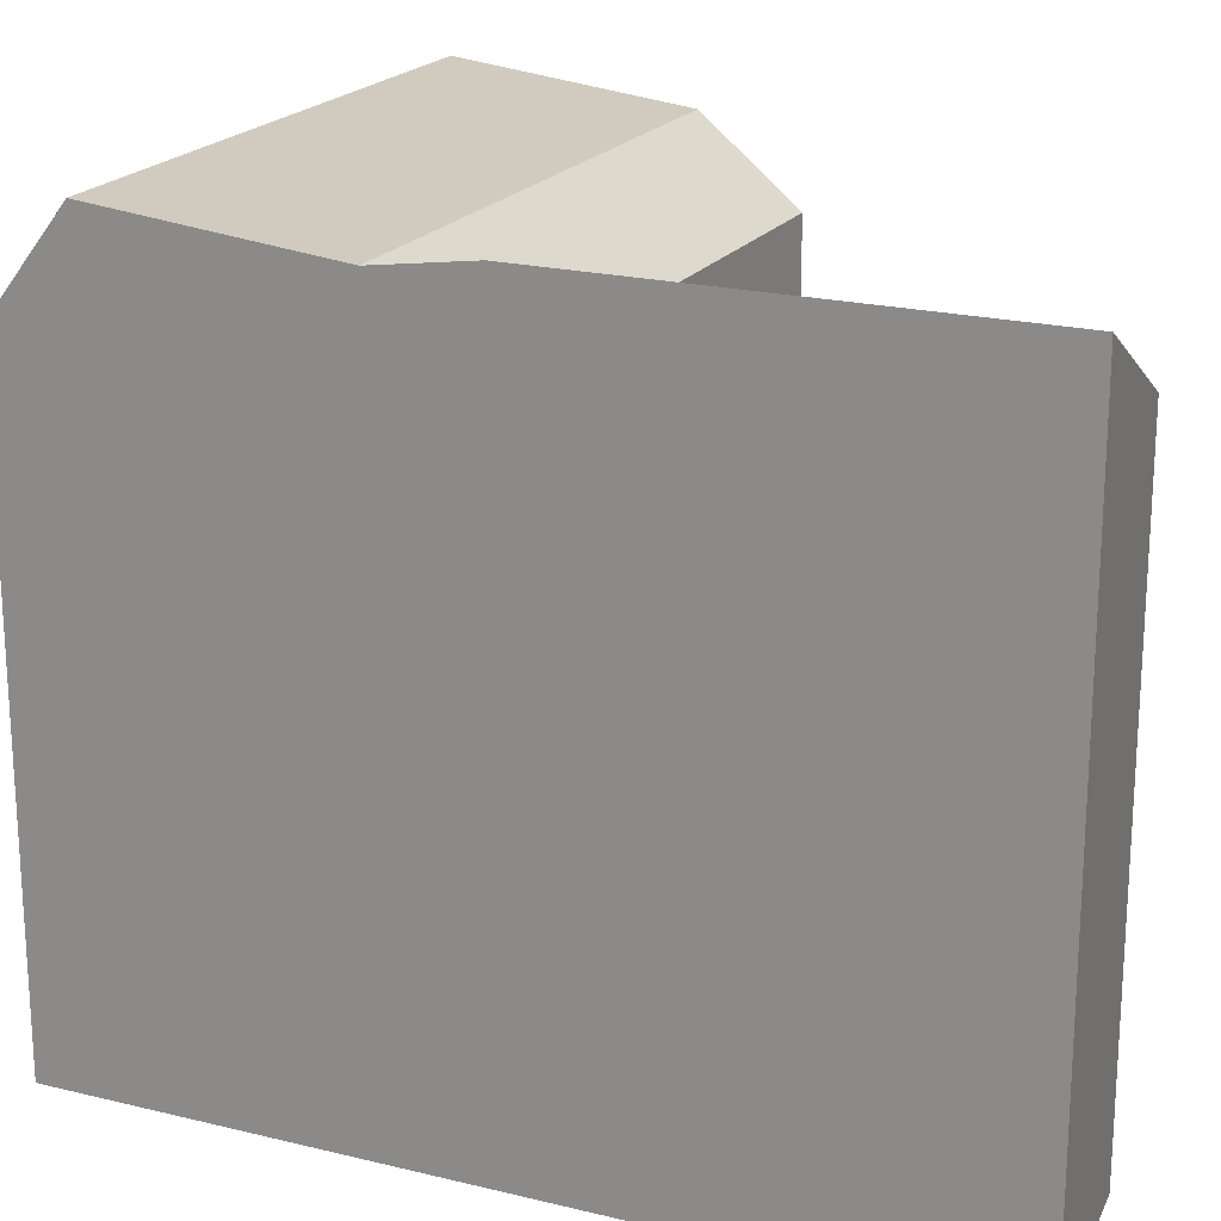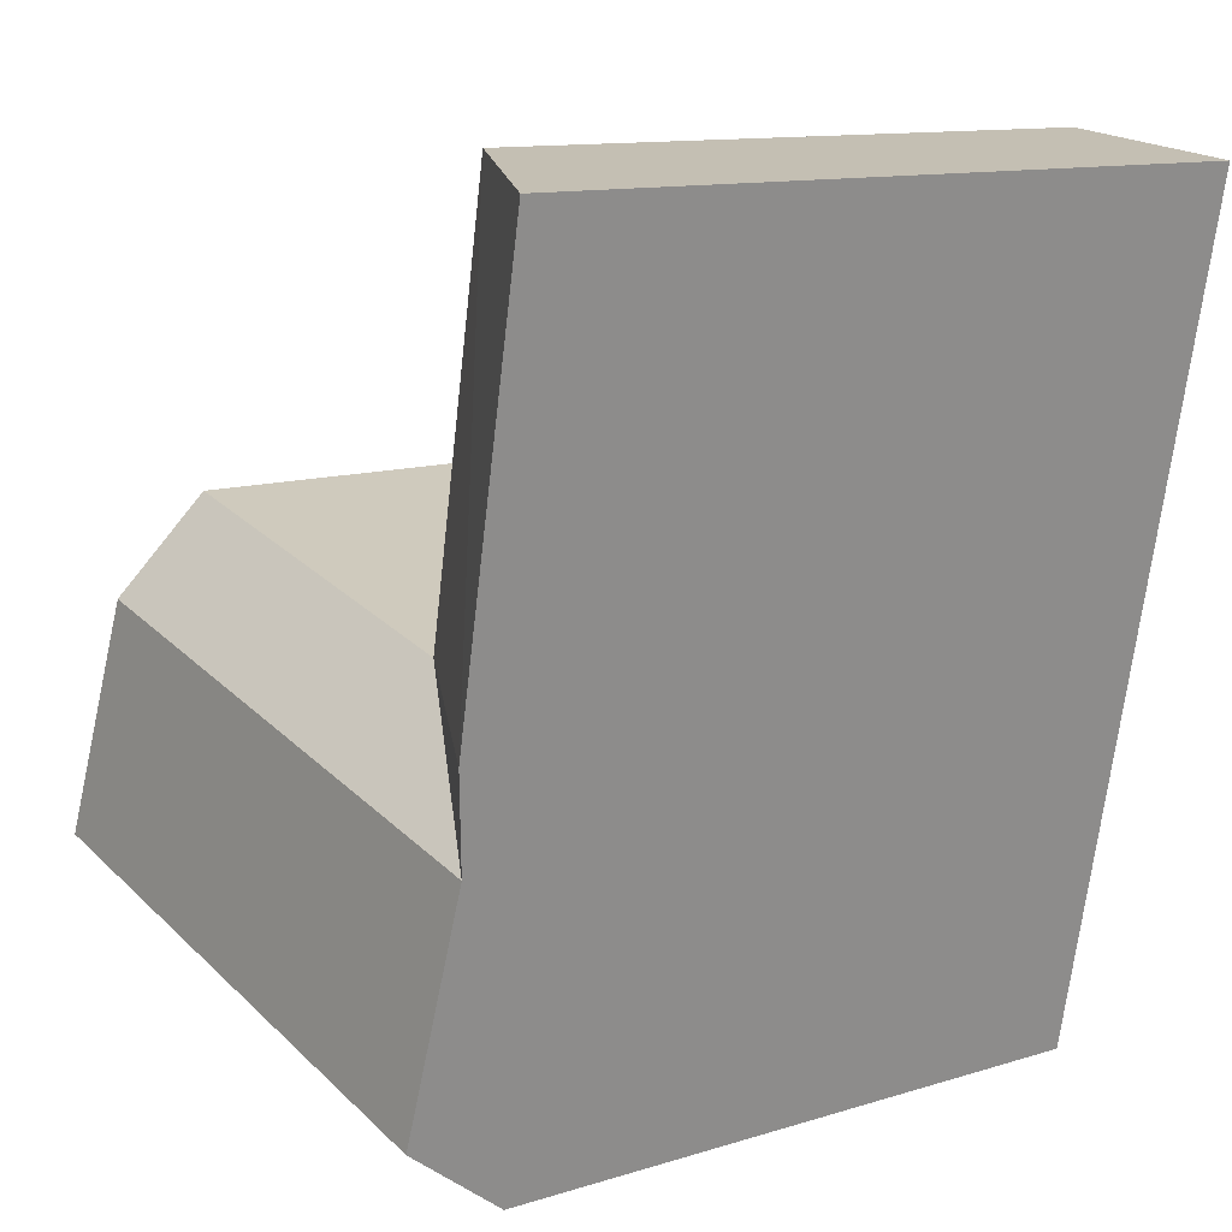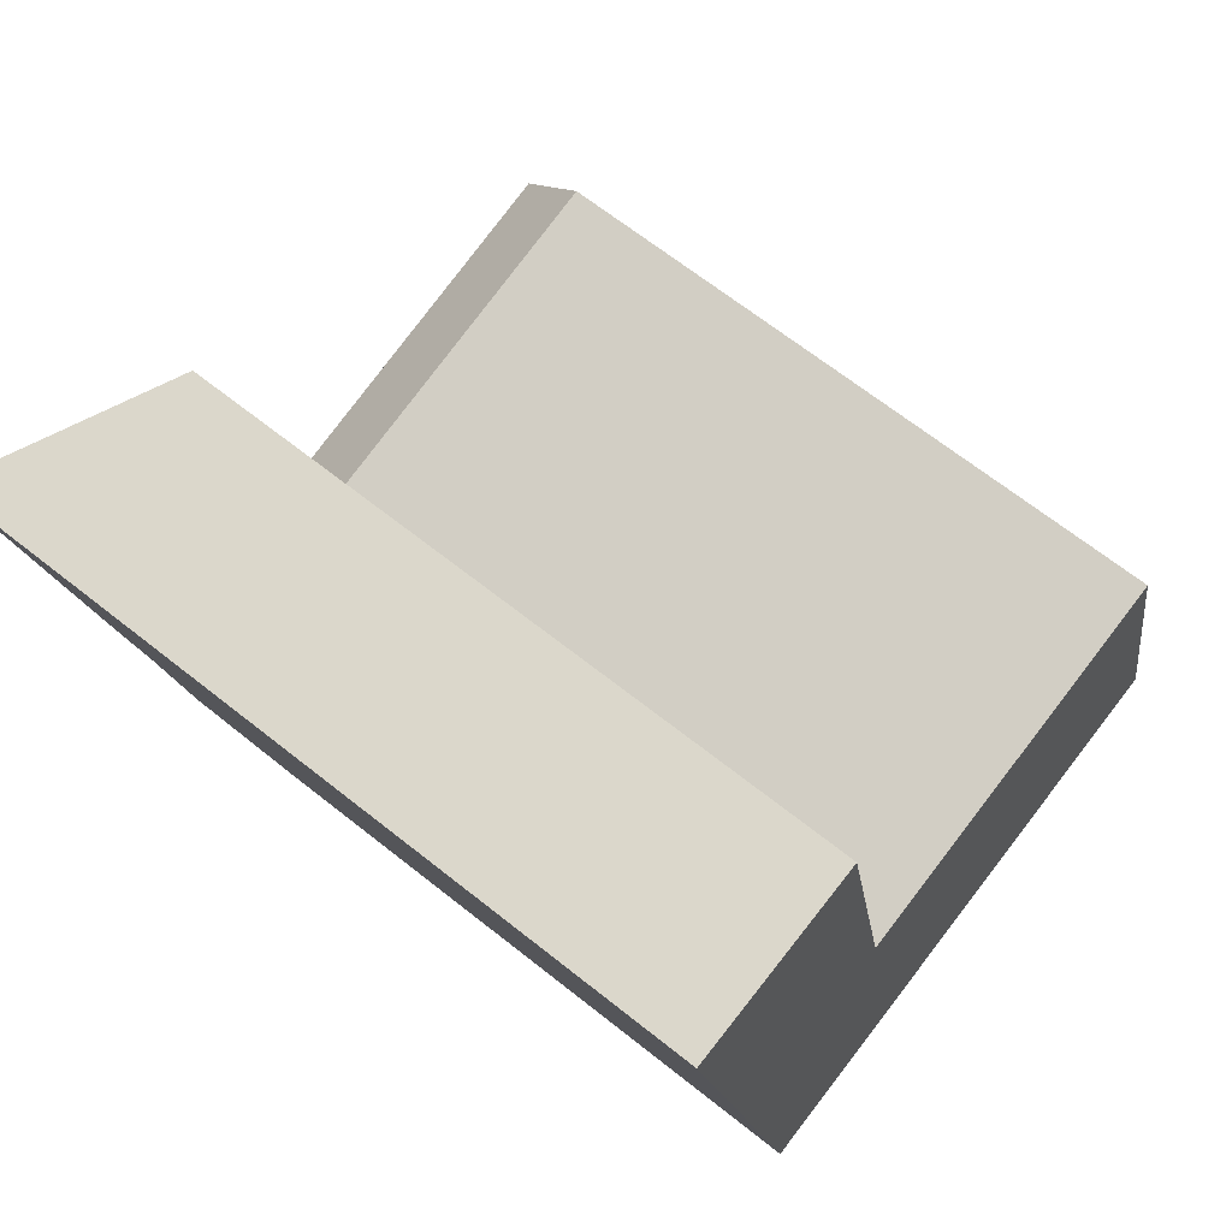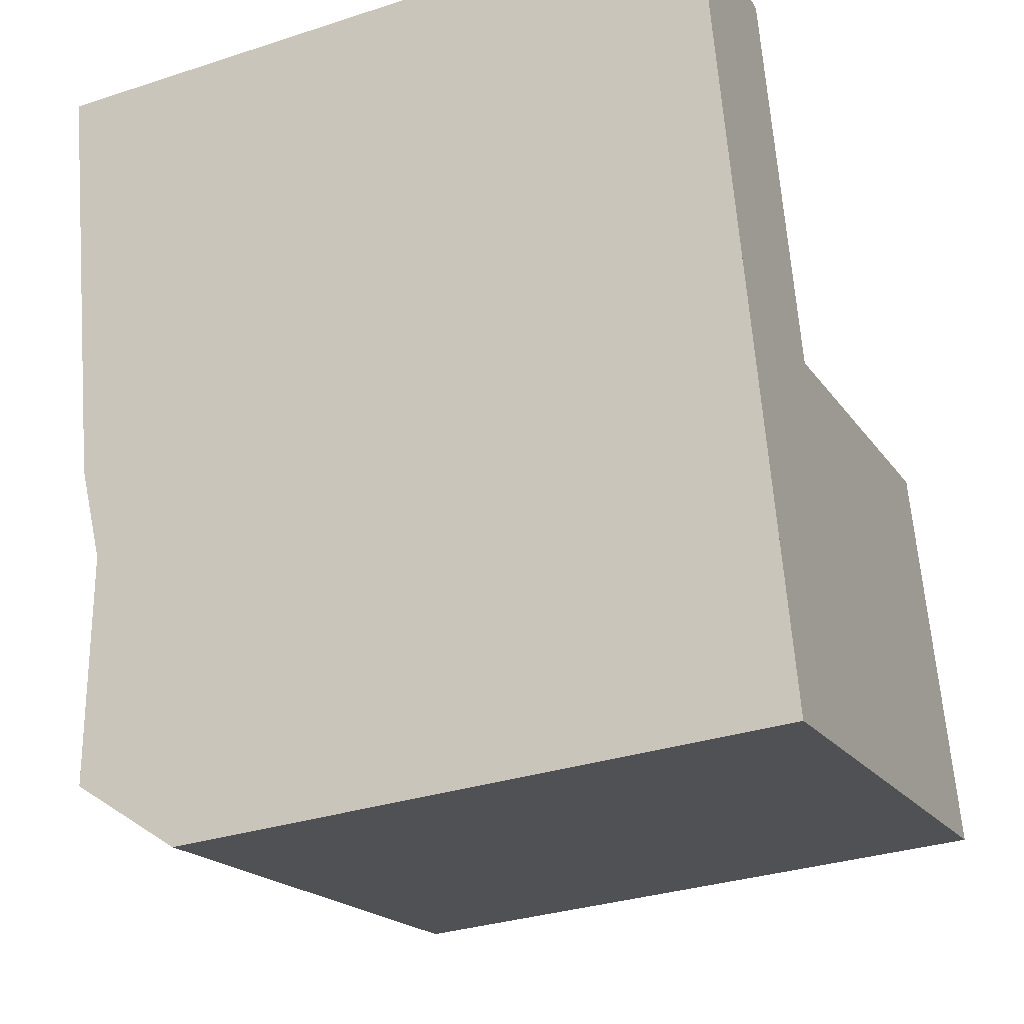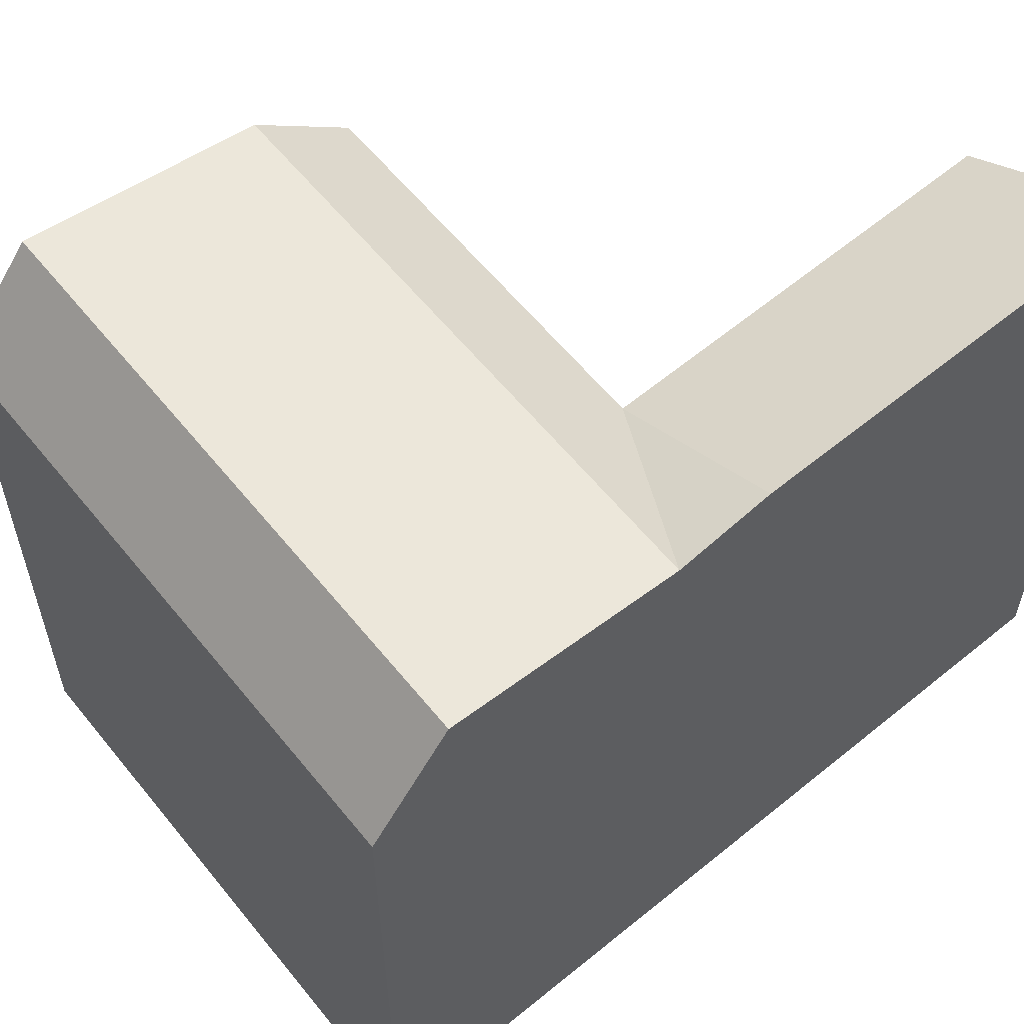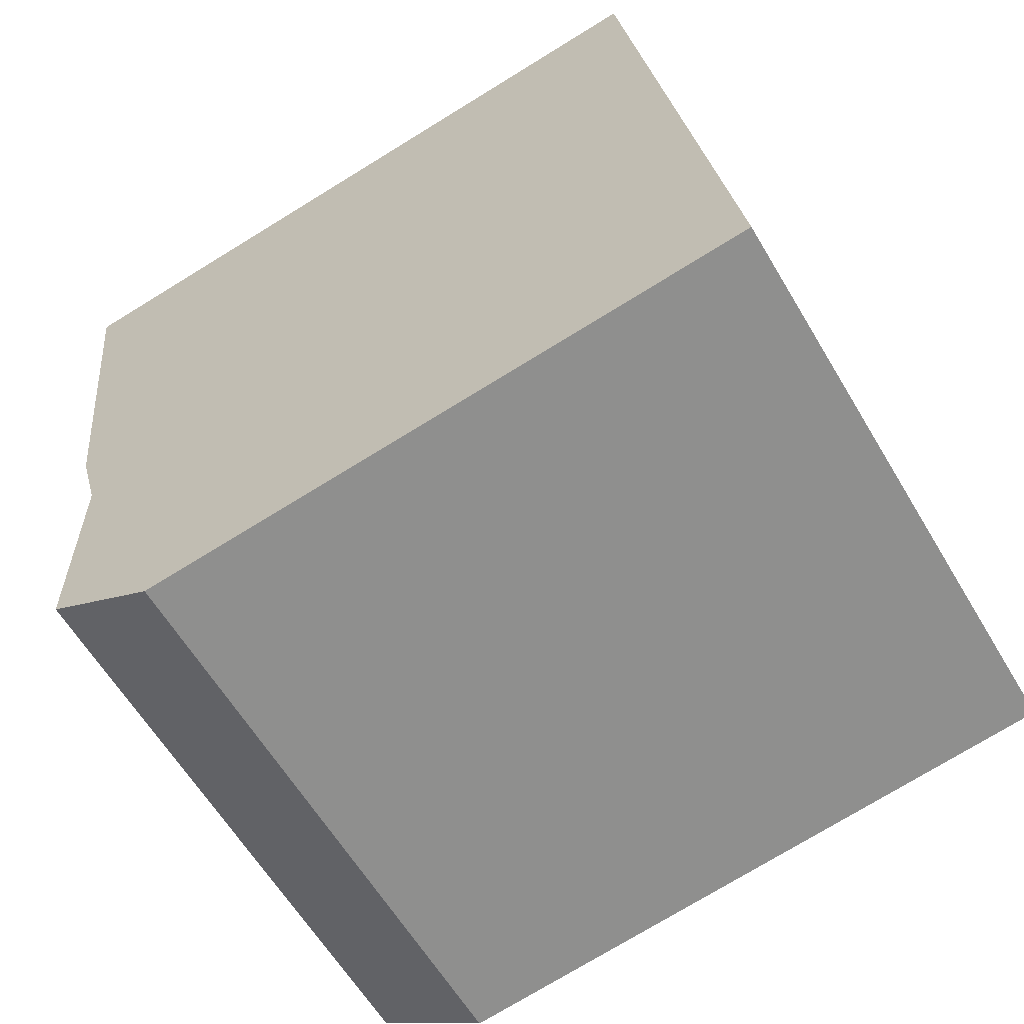
<metadata>
{"format":"obj","ext":"obj","renderer":"f3d","projection":"perspective","resolution":1024,"background":"white","views":[{"elev":20.6,"azim":-77.3,"up":"+Y"},{"elev":11.9,"azim":-126.5,"up":"+Z"},{"elev":66.7,"azim":-51.4,"up":"+Z"},{"elev":-32.6,"azim":-65.8,"up":"+Z"},{"elev":59.2,"azim":-141.4,"up":"+Y"},{"elev":-75.7,"azim":-58.6,"up":"+Z"}]}
</metadata>
<code>
v  0 0 0
v  8.623 7.87e-16 -12.85
v  6.04 -4.334e-17 0.7077
v  2.831 8.676e-16 -14.17
v  21.9 8.033e-16 -13.12
v  21.15 6.127e-16 -10.01
v  23.73 1.266e-15 -20.67
v  3.458 1.06e-15 -17.31
v  4.982 1.527e-15 -24.93
v  24.34 1.422e-15 -23.22
v  11.17 1.605e-15 -26.22
v  5.496 1.684e-15 -27.51
v  5.496 20.77 -27.51
v  3.459 23.35 -17.31
v  4.983 24.17 -24.94
v  0.0005067 23.81 -0.0007532
v  2.832 23.81 -14.17
v  21.9 23.35 -13.12
v  24.34 20.77 -23.22
v  23.73 24.17 -20.67
v  21.15 20.77 -10.01
v  11.17 20.77 -26.22
v  8.623 20.77 -12.85
v  6.041 20.77 0.7071
v  10.68 24.17 -23.64
v  9.222 23.35 -16
g defaultobject
f 1 2 3
f 2 1 4
f 2 5 6
f 5 2 7
f 7 2 4
f 7 4 8
f 7 8 9
f 7 9 10
f 10 9 11
f 11 9 12
f 13 14 15
f 14 16 17
f 16 14 1
f 1 14 13
f 1 13 12
f 1 12 9
f 1 9 8
f 1 8 4
f 18 19 20
f 19 18 21
f 19 21 10
f 10 21 6
f 10 6 7
f 7 6 5
f 10 22 19
f 22 10 13
f 13 10 12
f 12 10 11
f 6 23 2
f 23 6 21
f 2 24 3
f 24 2 23
f 3 16 1
f 16 3 24
f 19 25 20
f 25 19 22
f 25 22 15
f 15 22 13
f 20 26 18
f 26 20 25
f 26 25 14
f 14 25 15
f 18 23 21
f 23 18 26
f 23 26 14
f 14 17 23
f 24 17 16
f 17 24 23

</code>
